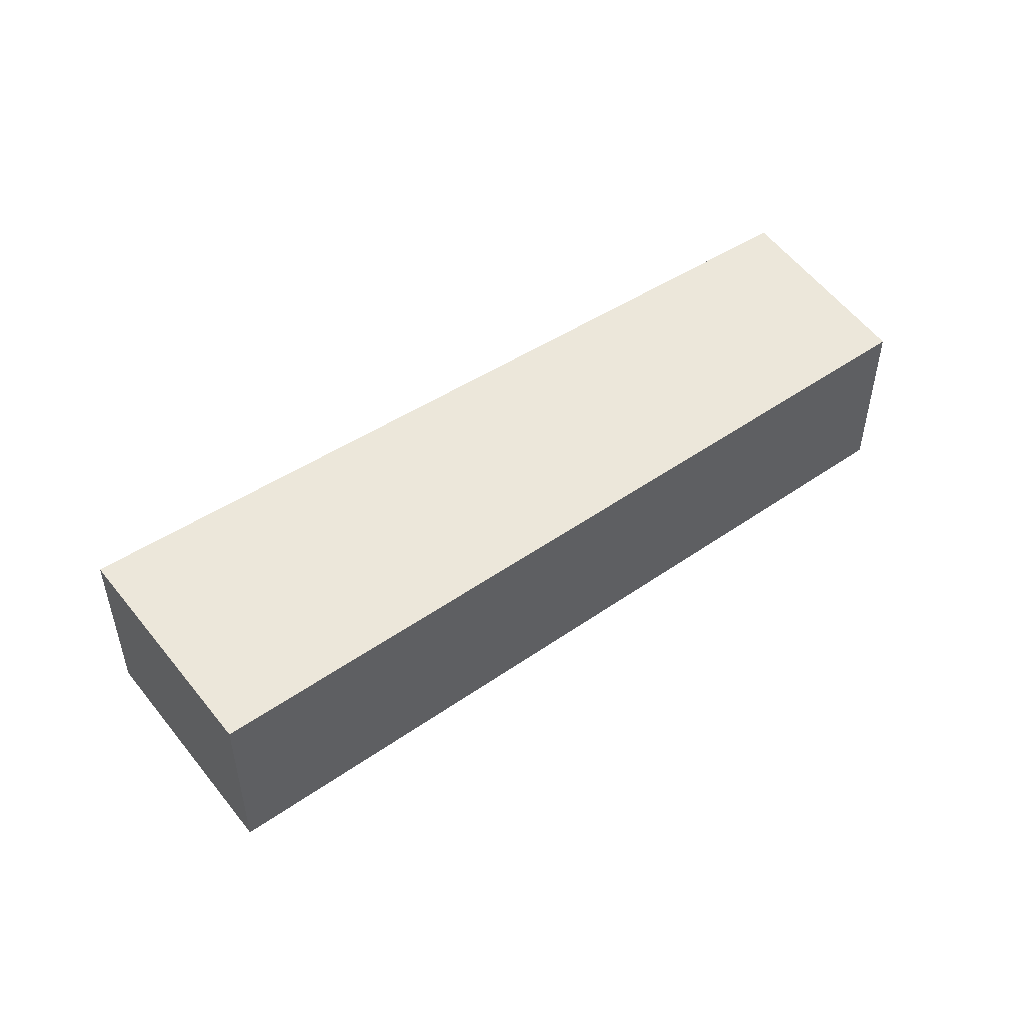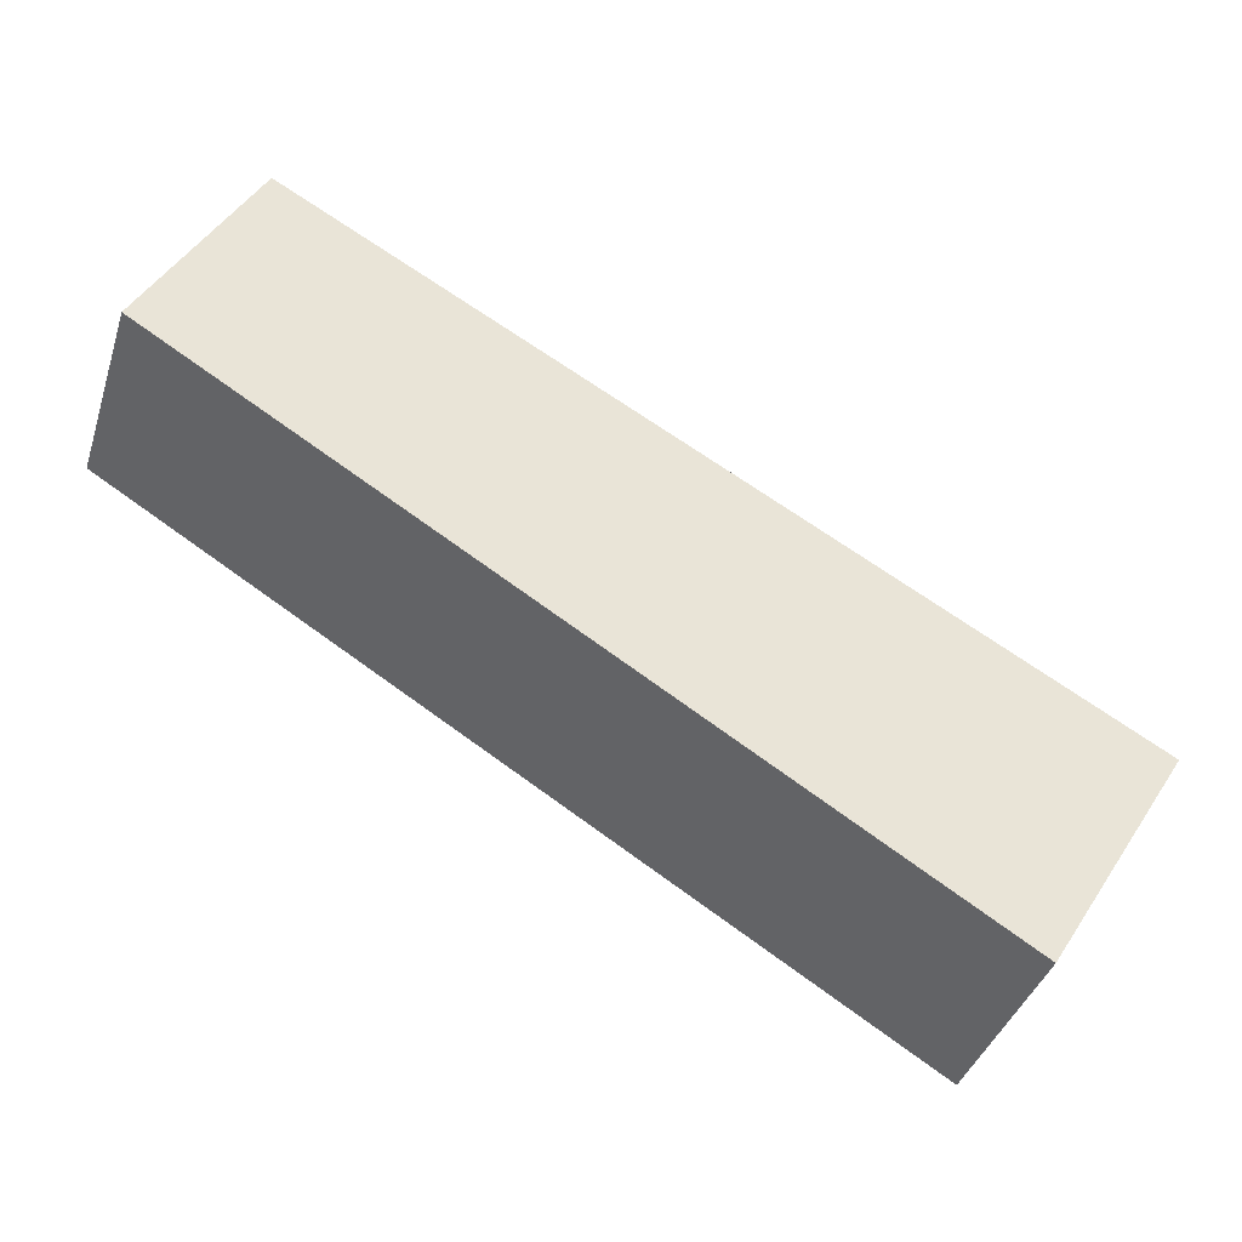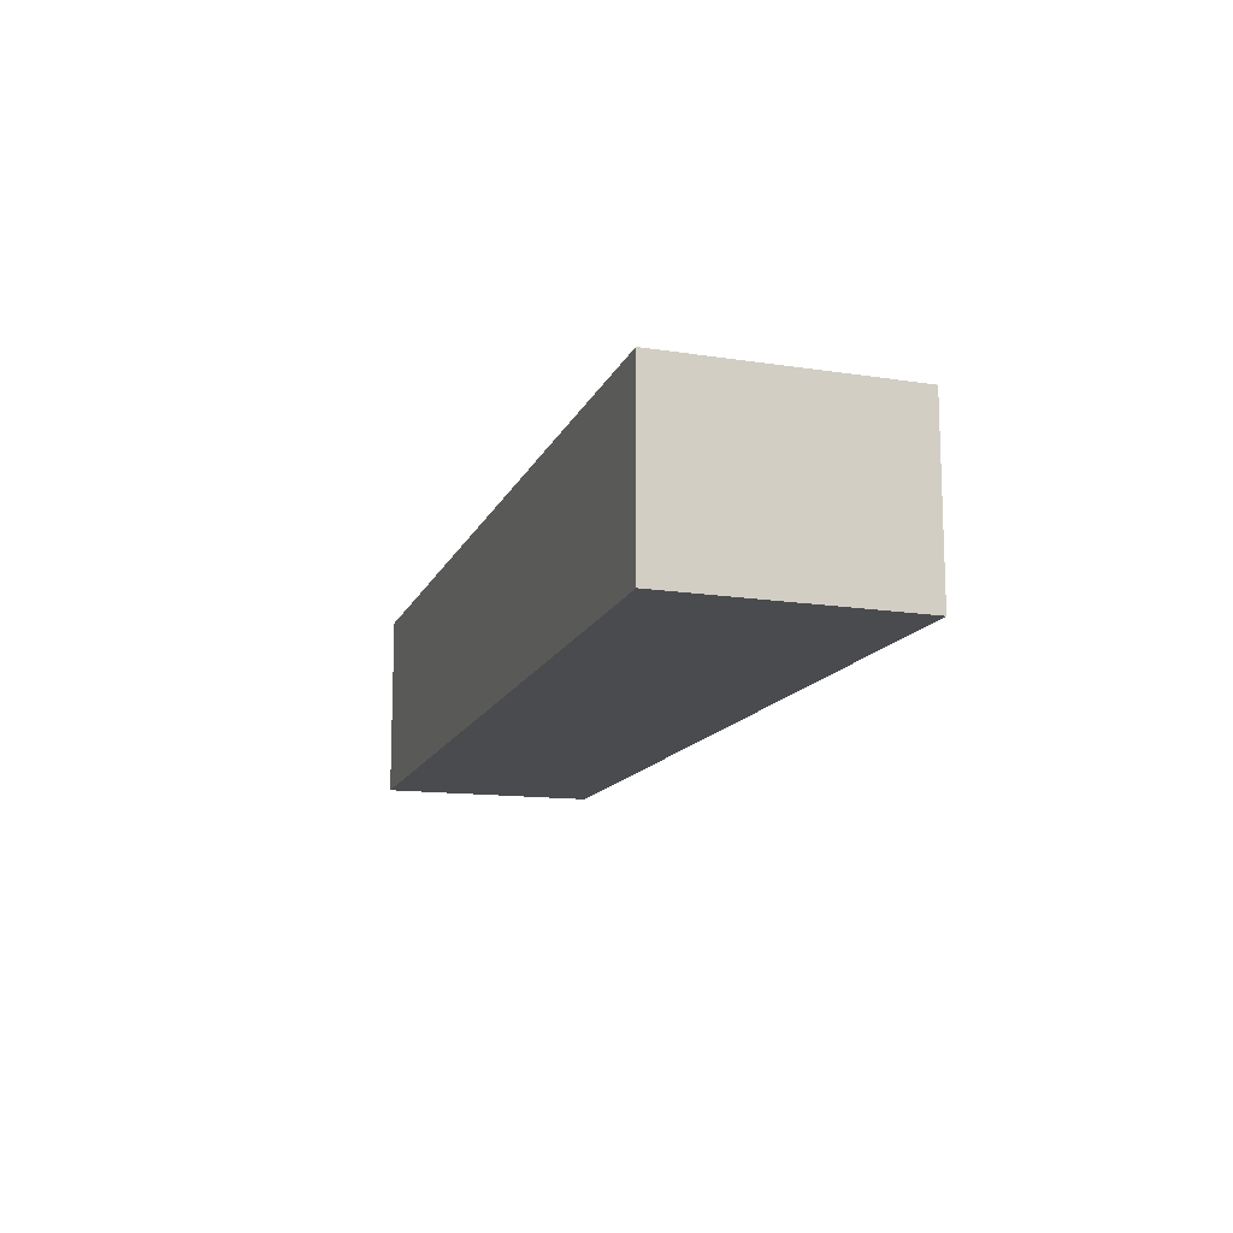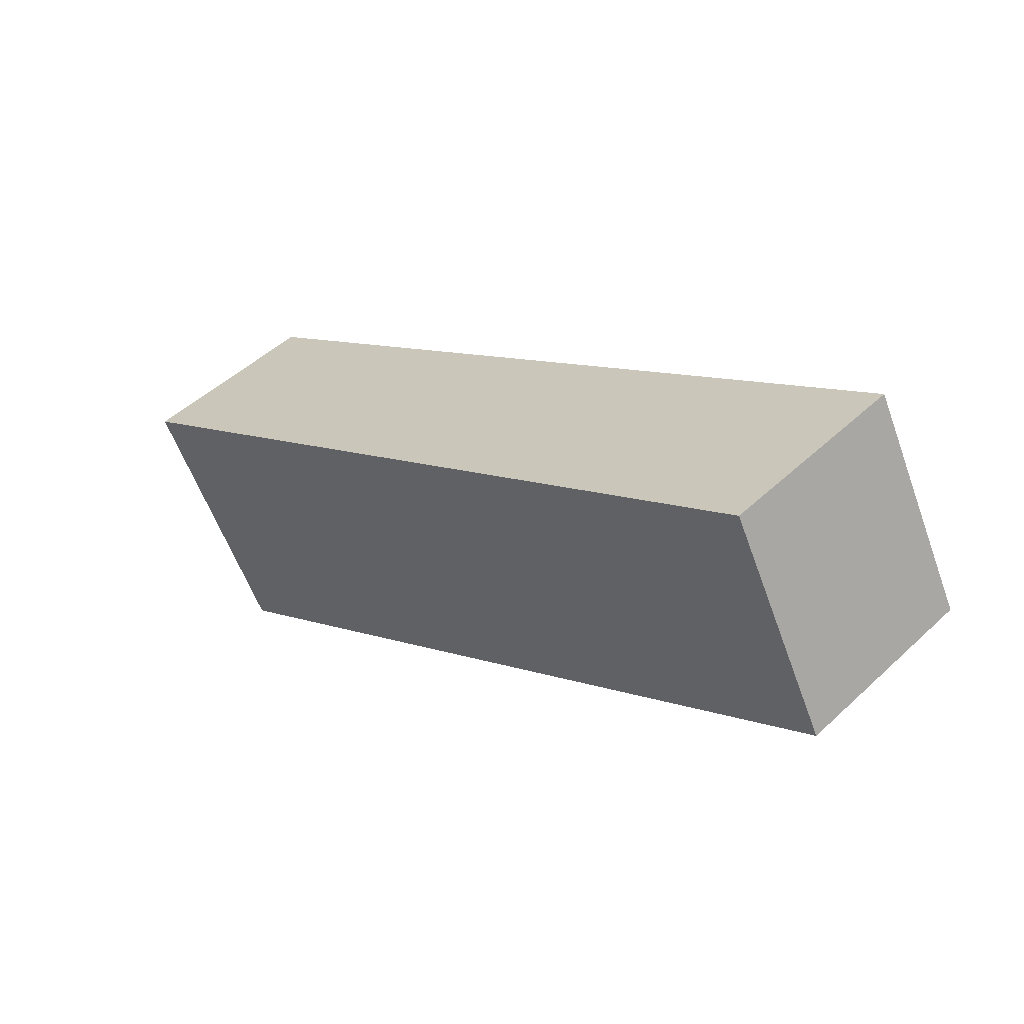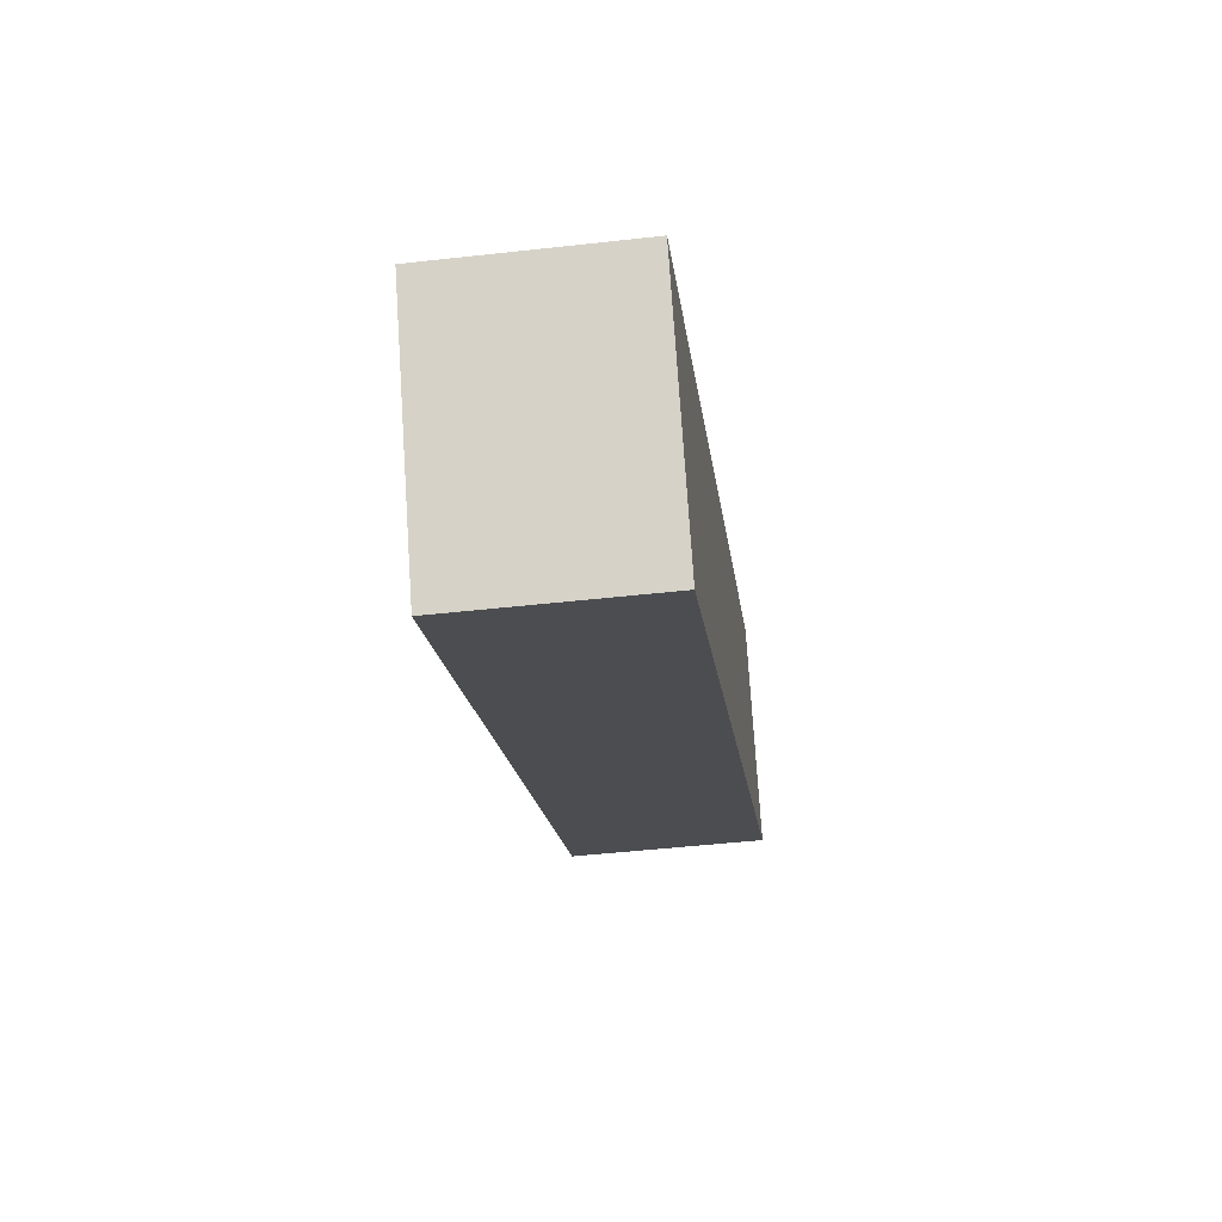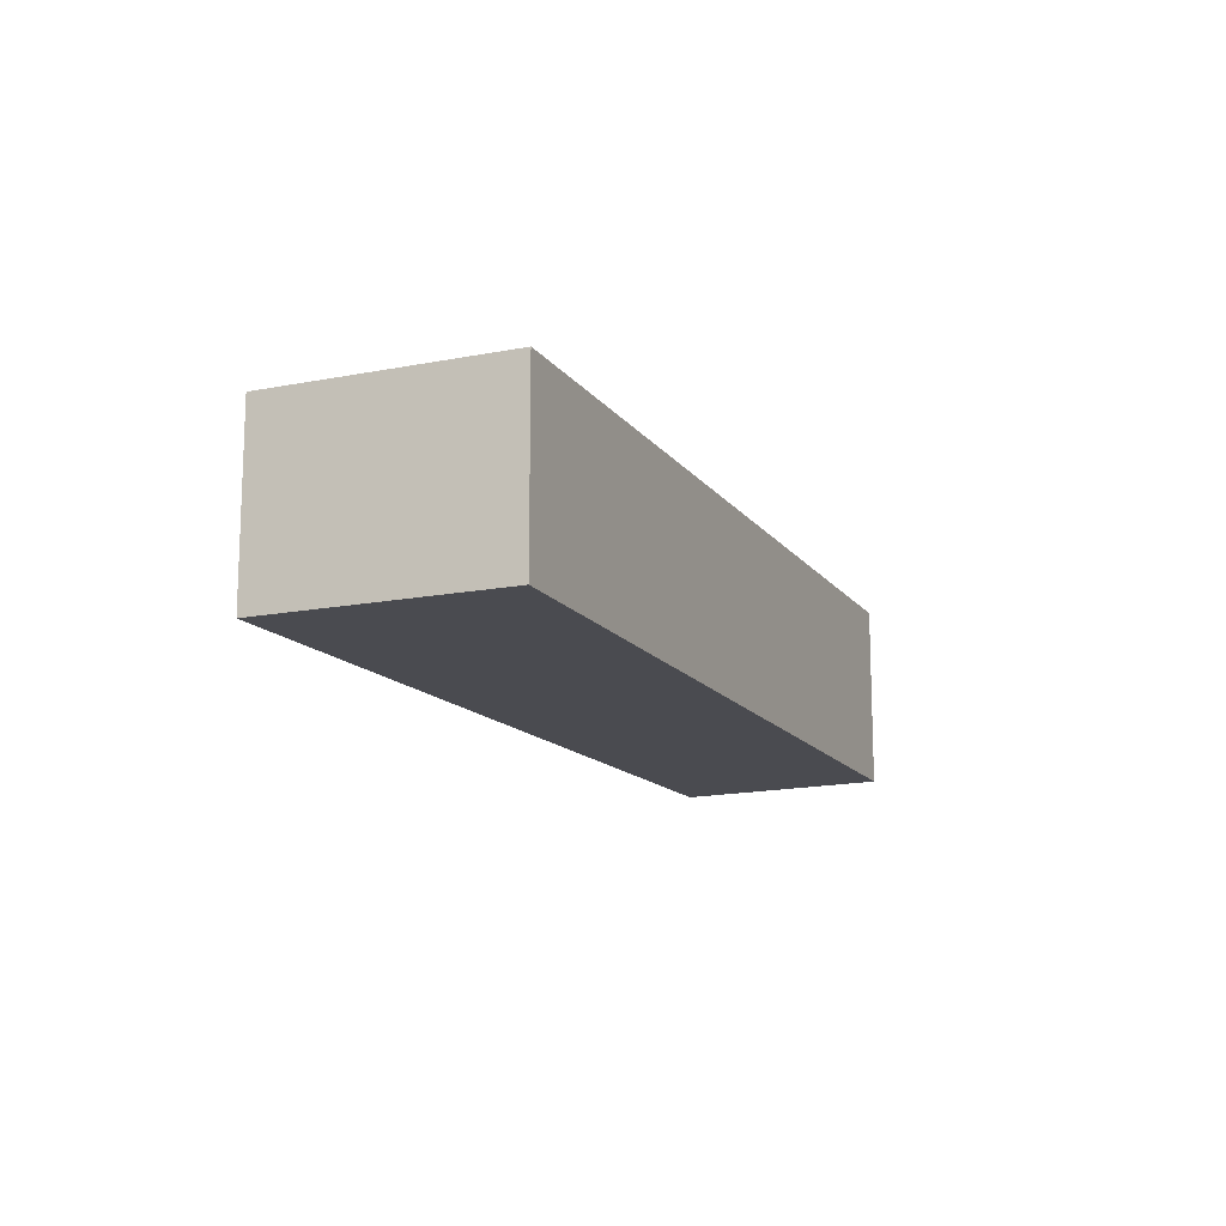
<metadata>
{"format":"obj","ext":"obj","renderer":"f3d","projection":"perspective","resolution":1024,"background":"white","views":[{"elev":50.7,"azim":174.4,"up":"+Y"},{"elev":-39.6,"azim":-17.2,"up":"+Z"},{"elev":-14.3,"azim":102.4,"up":"+Y"},{"elev":47.8,"azim":-136.3,"up":"+Z"},{"elev":-47.7,"azim":97.2,"up":"+Z"},{"elev":-14.6,"azim":144.8,"up":"+Y"}]}
</metadata>
<code>
v  0 1.694 1.037e-16
v  7.918 1.694 -2.202
v  6.725 1.694 -4.143
v  0.926 1.694 1.748
v  6.725 2.537e-16 -4.143
v  0 0 0
v  0.926 -1.07e-16 1.748
v  7.918 1.348e-16 -2.202
g defaultobject
f 1 2 3
f 2 1 4
f 5 1 3
f 1 5 6
f 6 4 1
f 4 6 7
f 7 2 4
f 2 7 8
f 8 3 2
f 3 8 5
f 8 6 5
f 6 8 7

</code>
